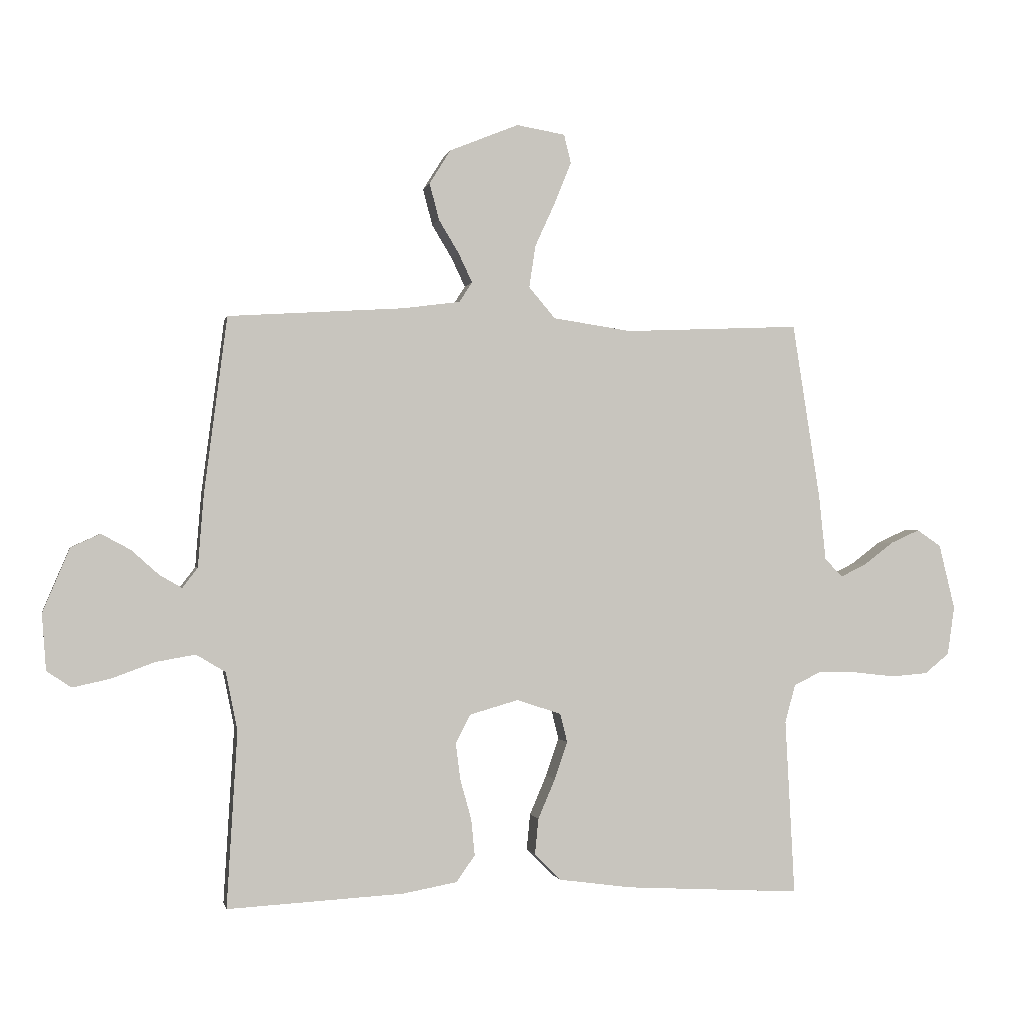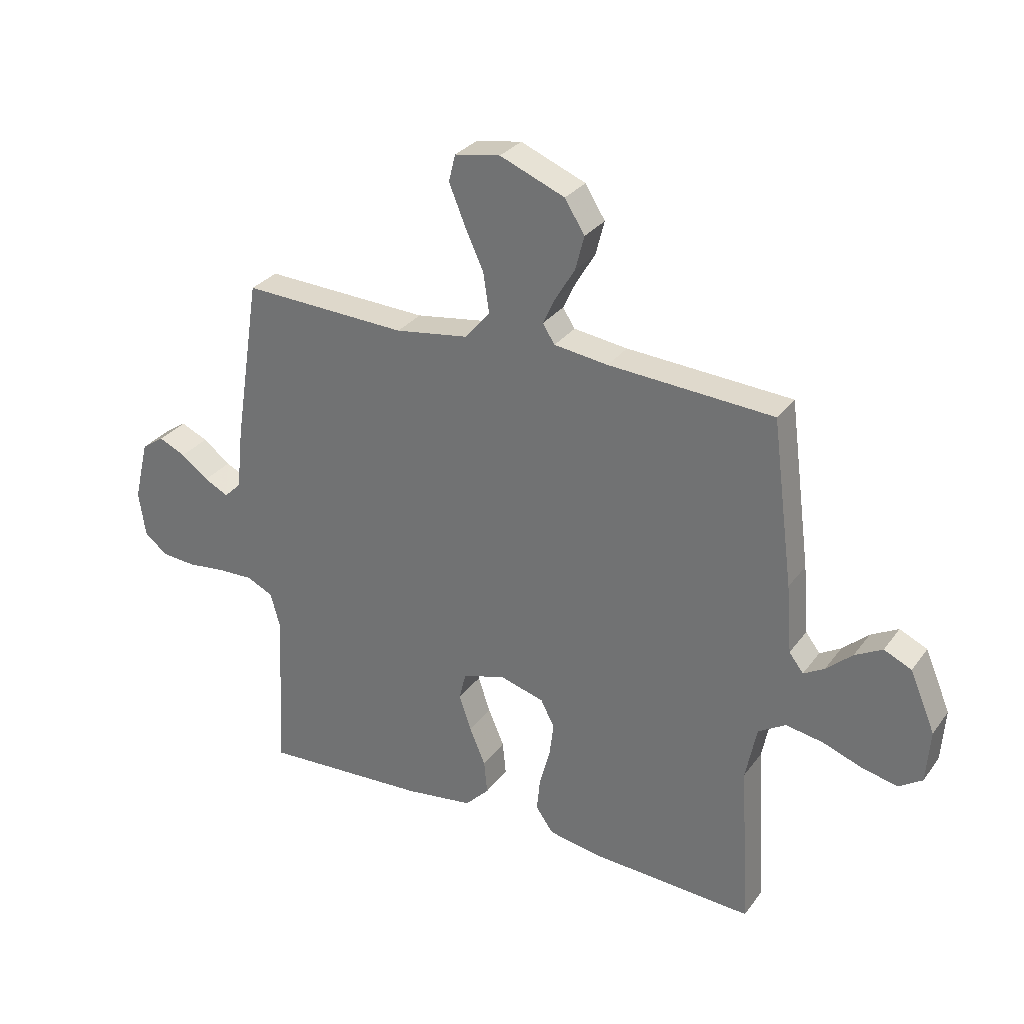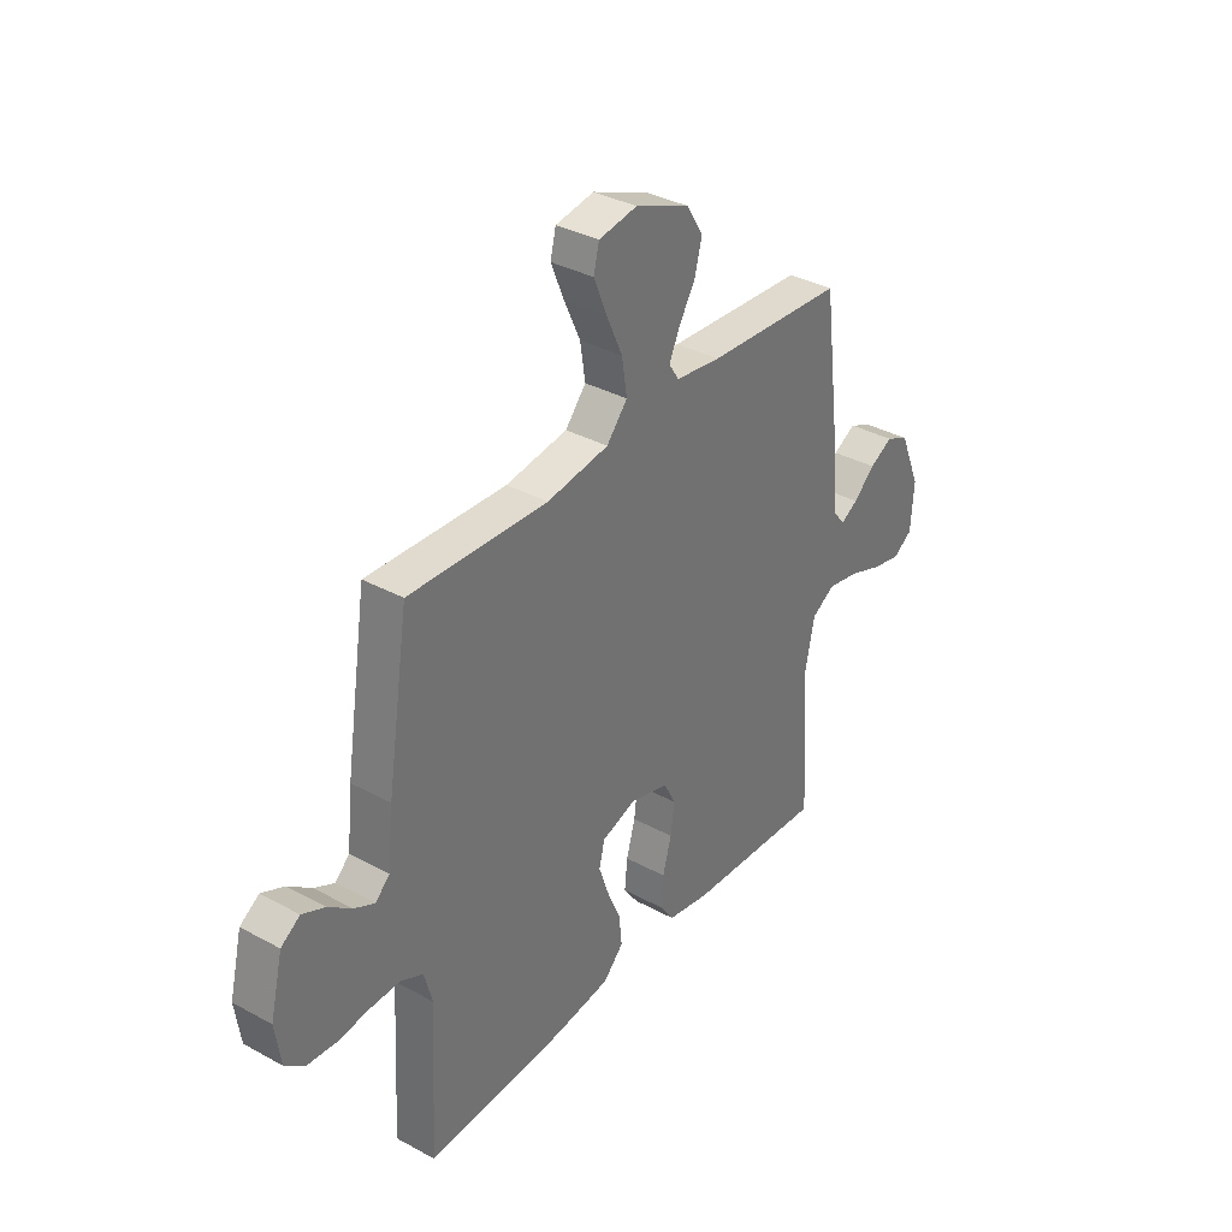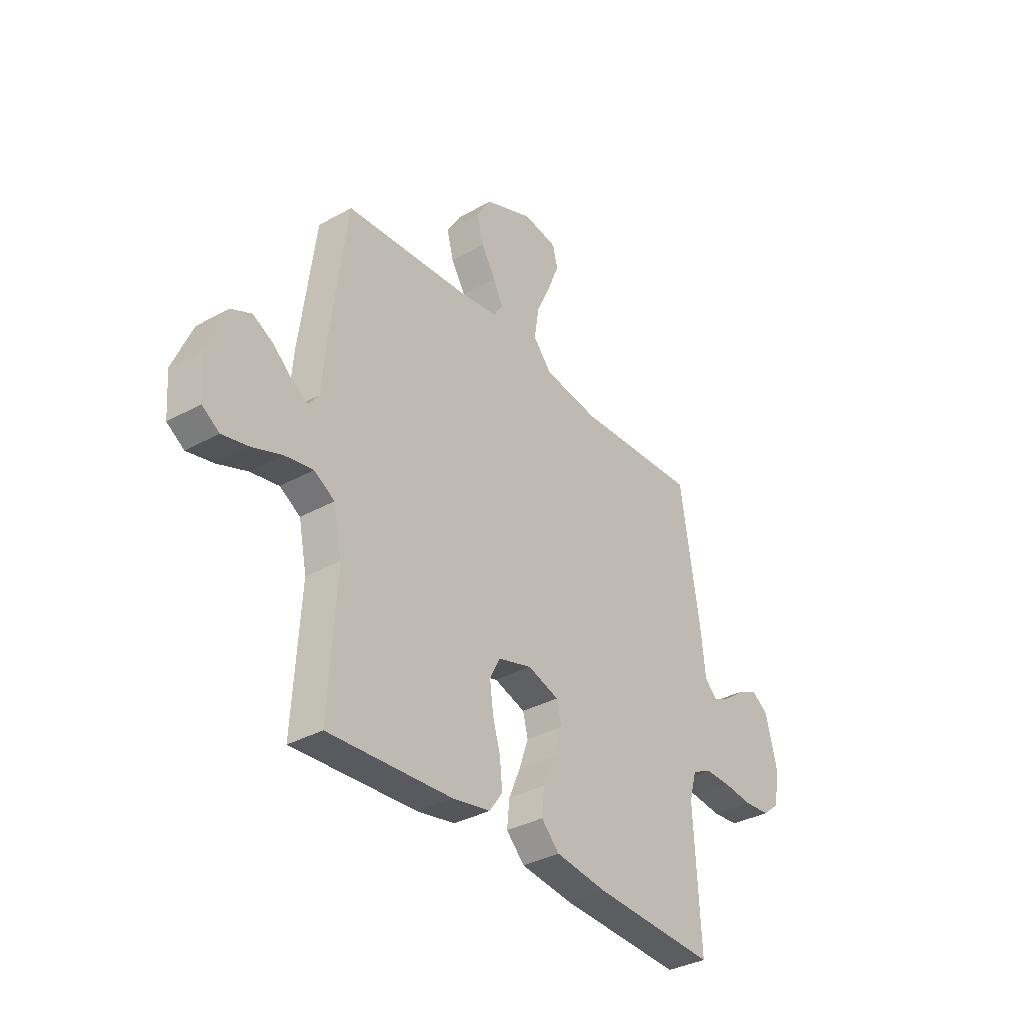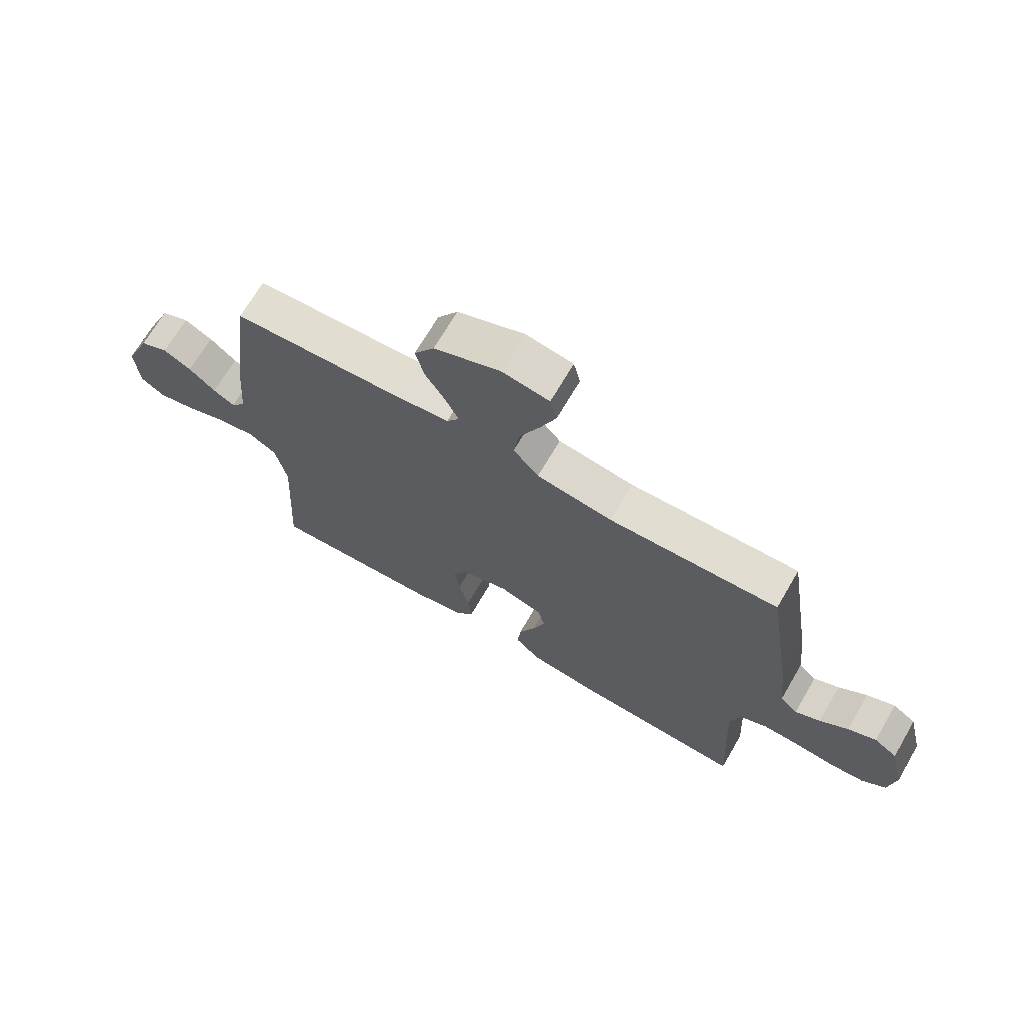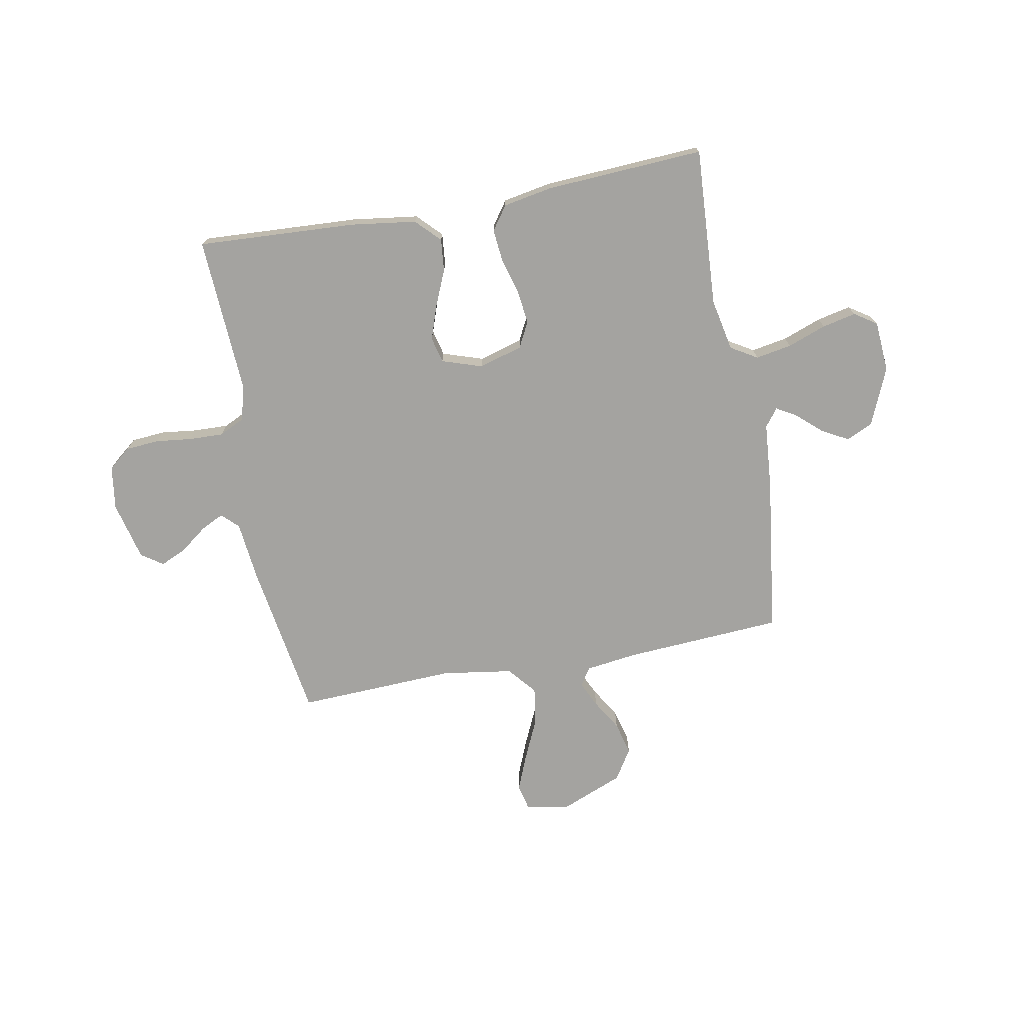
<metadata>
{"format":"obj","ext":"obj","renderer":"f3d","projection":"perspective","resolution":1024,"background":"white","views":[{"elev":-0.7,"azim":-11.4,"up":"+Z"},{"elev":29.9,"azim":-150.6,"up":"+Z"},{"elev":35.2,"azim":125.9,"up":"+Z"},{"elev":-34.7,"azim":-53.2,"up":"+Z"},{"elev":69.4,"azim":30.3,"up":"+Z"},{"elev":-72.9,"azim":-169.5,"up":"+Y"}]}
</metadata>
<code>
v 0.5 0.07 0.5
v 0.547 0.07 0.2
v 0.559 0.07 0.087
v 0.59 0.07 0.057
v 0.634 0.07 0.079
v 0.684 0.07 0.117
v 0.733 0.07 0.139
v 0.774 0.07 0.111
v 0.801 0.07 0
v 0.789 0.07 -0.083
v 0.747 0.07 -0.117
v 0.684 0.07 -0.122
v 0.615 0.07 -0.114
v 0.55 0.07 -0.112
v 0.502 0.07 -0.135
v 0.484 0.07 -0.2
v 0.5 0.07 -0.5
v 0.2 0.07 -0.484
v 0.075 0.07 -0.467
v 0.031 0.07 -0.422
v 0.037 0.07 -0.361
v 0.066 0.07 -0.293
v 0.088 0.07 -0.229
v 0.076 0.07 -0.18
v 0 0.07 -0.155
v -0.083 0.07 -0.179
v -0.108 0.07 -0.228
v -0.1 0.07 -0.291
v -0.081 0.07 -0.359
v -0.075 0.07 -0.421
v -0.107 0.07 -0.466
v -0.2 0.07 -0.483
v -0.5 0.07 -0.5
v -0.482 0.07 -0.2
v -0.502 0.07 -0.101
v -0.552 0.07 -0.071
v -0.62 0.07 -0.083
v -0.693 0.07 -0.11
v -0.757 0.07 -0.124
v -0.799 0.07 -0.096
v -0.806 0.07 0
v -0.76 0.07 0.109
v -0.71 0.07 0.132
v -0.66 0.07 0.105
v -0.613 0.07 0.063
v -0.575 0.07 0.041
v -0.549 0.07 0.075
v -0.539 0.07 0.2
v -0.5 0.07 0.5
v -0.2 0.07 0.519
v -0.102 0.07 0.532
v -0.08 0.07 0.566
v -0.103 0.07 0.615
v -0.138 0.07 0.673
v -0.154 0.07 0.735
v -0.118 0.07 0.793
v 0 0.07 0.841
v 0.083 0.07 0.827
v 0.095 0.07 0.778
v 0.067 0.07 0.709
v 0.032 0.07 0.632
v 0.021 0.07 0.56
v 0.066 0.07 0.507
v 0.2 0.07 0.487
v 0.5 0 0.5
v 0.547 0 0.2
v 0.559 0 0.087
v 0.59 0 0.057
v 0.634 0 0.079
v 0.684 0 0.117
v 0.733 0 0.139
v 0.774 0 0.111
v 0.801 0 0
v 0.789 0 -0.083
v 0.747 0 -0.117
v 0.684 0 -0.122
v 0.615 0 -0.114
v 0.55 0 -0.112
v 0.502 0 -0.135
v 0.484 0 -0.2
v 0.5 0 -0.5
v 0.2 0 -0.484
v 0.075 0 -0.467
v 0.031 0 -0.422
v 0.037 0 -0.361
v 0.066 0 -0.293
v 0.088 0 -0.229
v 0.076 0 -0.18
v 0 0 -0.155
v -0.083 0 -0.179
v -0.108 0 -0.228
v -0.1 0 -0.291
v -0.081 0 -0.359
v -0.075 0 -0.421
v -0.107 0 -0.466
v -0.2 0 -0.483
v -0.5 0 -0.5
v -0.482 0 -0.2
v -0.502 0 -0.101
v -0.552 0 -0.071
v -0.62 0 -0.083
v -0.693 0 -0.11
v -0.757 0 -0.124
v -0.799 0 -0.096
v -0.806 0 0
v -0.76 0 0.109
v -0.71 0 0.132
v -0.66 0 0.105
v -0.613 0 0.063
v -0.575 0 0.041
v -0.549 0 0.075
v -0.539 0 0.2
v -0.5 0 0.5
v -0.2 0 0.519
v -0.102 0 0.532
v -0.08 0 0.566
v -0.103 0 0.615
v -0.138 0 0.673
v -0.154 0 0.735
v -0.118 0 0.793
v 0 0 0.841
v 0.083 0 0.827
v 0.095 0 0.778
v 0.067 0 0.709
v 0.032 0 0.632
v 0.021 0 0.56
v 0.066 0 0.507
v 0.2 0 0.487
f 58 59 60 61
f 56 57 58 61
f 56 61 62
f 53 54 55 56
f 52 53 56 62
f 51 52 62 63
f 47 48 49 50
f 46 47 50 51
f 42 43 44 45
f 42 45 46
f 41 42 46
f 40 41 46
f 37 38 39 40
f 36 37 40 46
f 35 36 46 51
f 31 32 33 34
f 28 29 30 31
f 27 28 31 34
f 26 27 34 35
f 19 20 21 22
f 19 22 23
f 16 17 18 19
f 15 16 19 23
f 14 15 23 24
f 10 11 12 13
f 10 13 14
f 9 10 14
f 5 6 7 8
f 4 5 8 9
f 64 1 2 3
f 51 63 64 3
f 25 26 35 51
f 4 9 14 24
f 24 25 51
f 3 4 24 51
f 125 124 123 122
f 125 122 121 120
f 126 125 120
f 120 119 118 117
f 126 120 117 116
f 127 126 116 115
f 114 113 112 111
f 115 114 111 110
f 109 108 107 106
f 110 109 106
f 110 106 105
f 110 105 104
f 104 103 102 101
f 110 104 101 100
f 115 110 100 99
f 98 97 96 95
f 95 94 93 92
f 98 95 92 91
f 99 98 91 90
f 86 85 84 83
f 87 86 83
f 83 82 81 80
f 87 83 80 79
f 88 87 79 78
f 77 76 75 74
f 78 77 74
f 78 74 73
f 72 71 70 69
f 73 72 69 68
f 67 66 65 128
f 67 128 127 115
f 115 99 90 89
f 88 78 73 68
f 115 89 88
f 115 88 68 67
f 1 65 66 2
f 2 66 67 3
f 3 67 68 4
f 4 68 69 5
f 5 69 70 6
f 6 70 71 7
f 7 71 72 8
f 8 72 73 9
f 9 73 74 10
f 10 74 75 11
f 11 75 76 12
f 12 76 77 13
f 13 77 78 14
f 14 78 79 15
f 15 79 80 16
f 16 80 81 17
f 17 81 82 18
f 18 82 83 19
f 19 83 84 20
f 20 84 85 21
f 21 85 86 22
f 22 86 87 23
f 23 87 88 24
f 24 88 89 25
f 25 89 90 26
f 26 90 91 27
f 27 91 92 28
f 28 92 93 29
f 29 93 94 30
f 30 94 95 31
f 31 95 96 32
f 32 96 97 33
f 33 97 98 34
f 34 98 99 35
f 35 99 100 36
f 36 100 101 37
f 37 101 102 38
f 38 102 103 39
f 39 103 104 40
f 40 104 105 41
f 41 105 106 42
f 42 106 107 43
f 43 107 108 44
f 44 108 109 45
f 45 109 110 46
f 46 110 111 47
f 47 111 112 48
f 48 112 113 49
f 49 113 114 50
f 50 114 115 51
f 51 115 116 52
f 52 116 117 53
f 53 117 118 54
f 54 118 119 55
f 55 119 120 56
f 56 120 121 57
f 57 121 122 58
f 58 122 123 59
f 59 123 124 60
f 60 124 125 61
f 61 125 126 62
f 62 126 127 63
f 63 127 128 64
f 64 128 65 1

</code>
